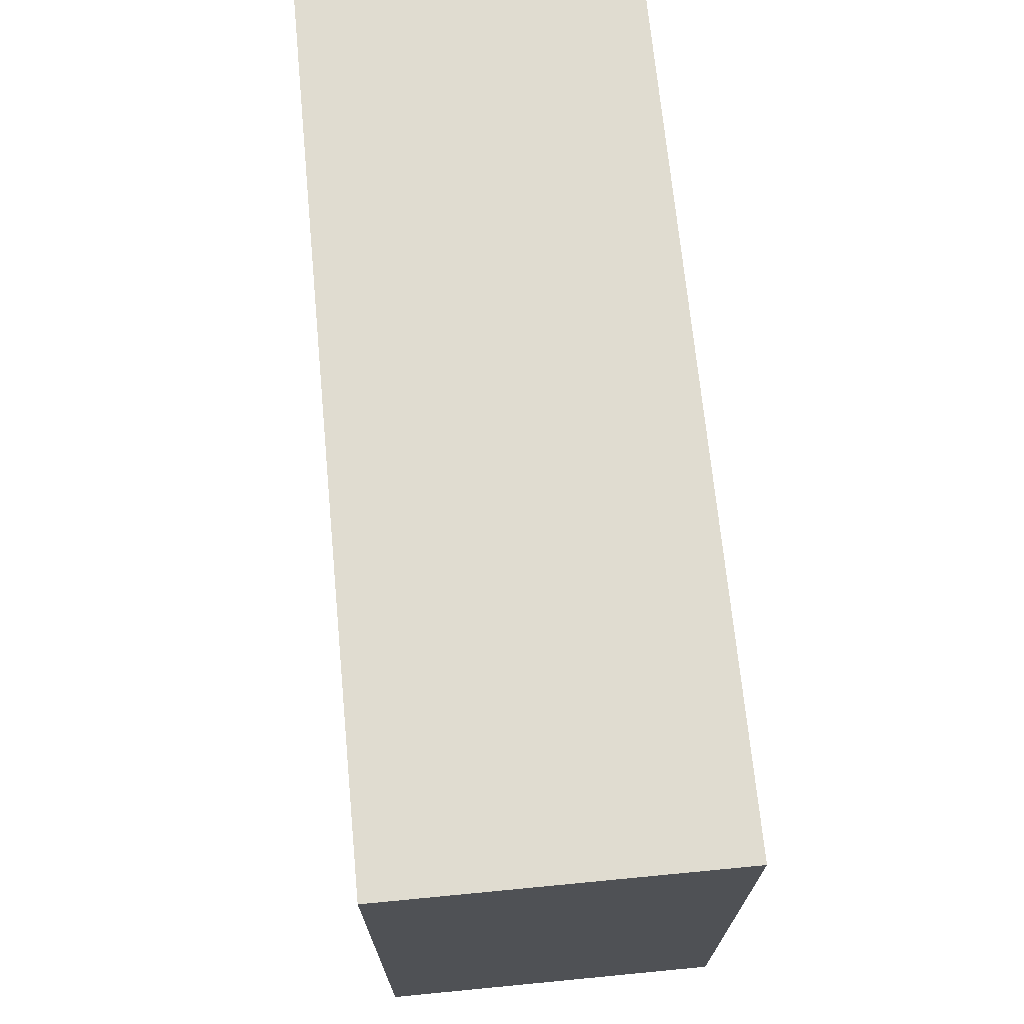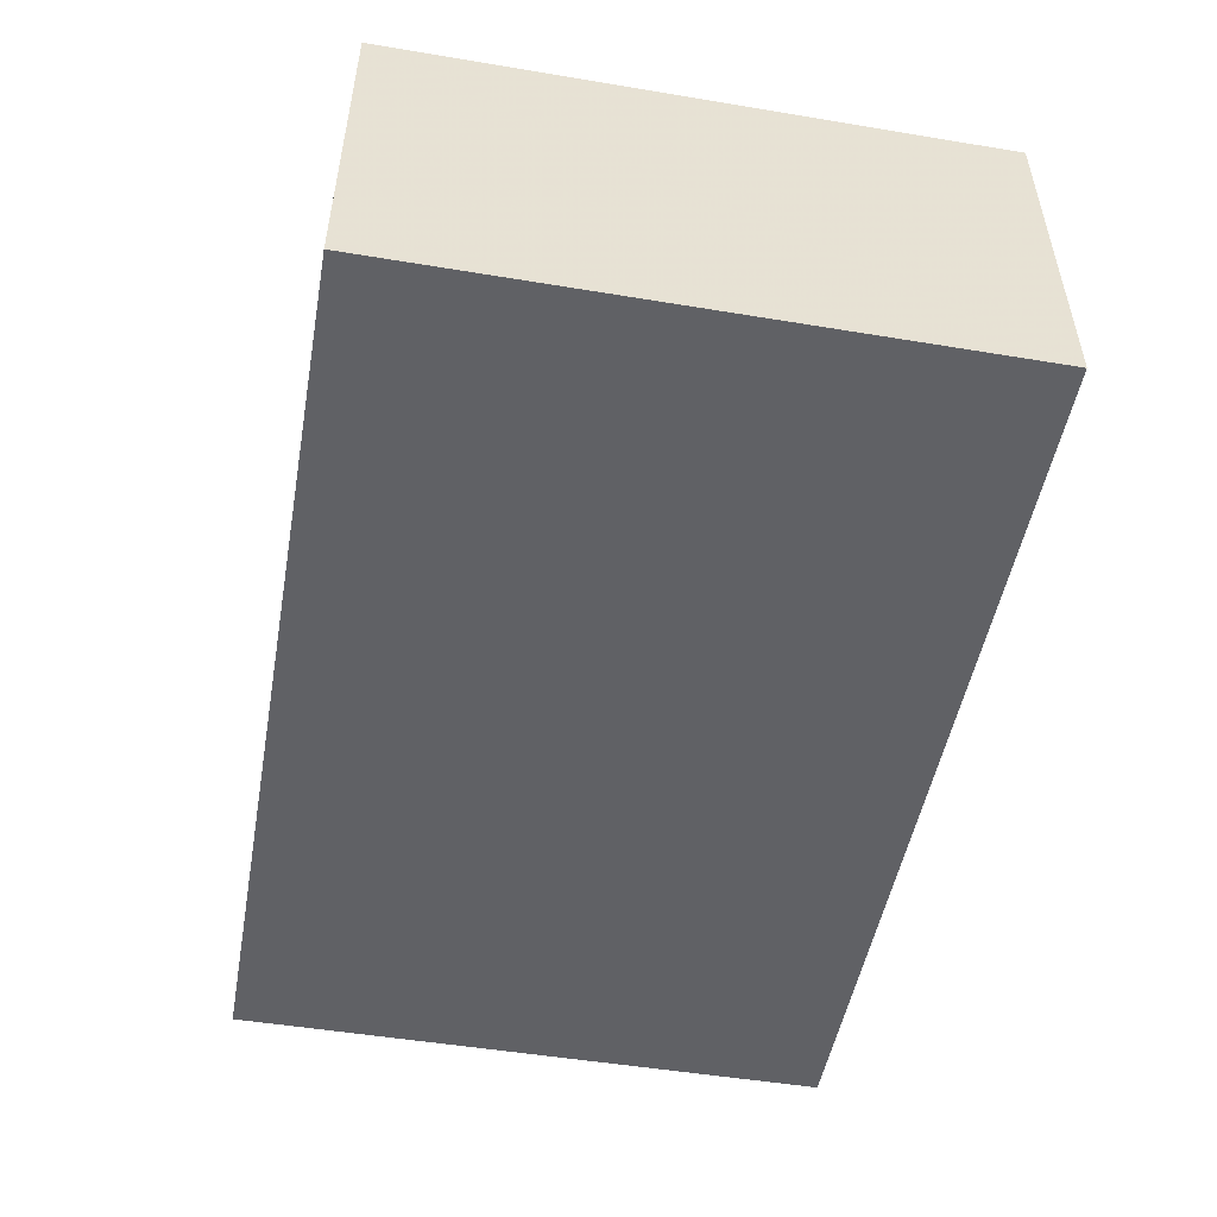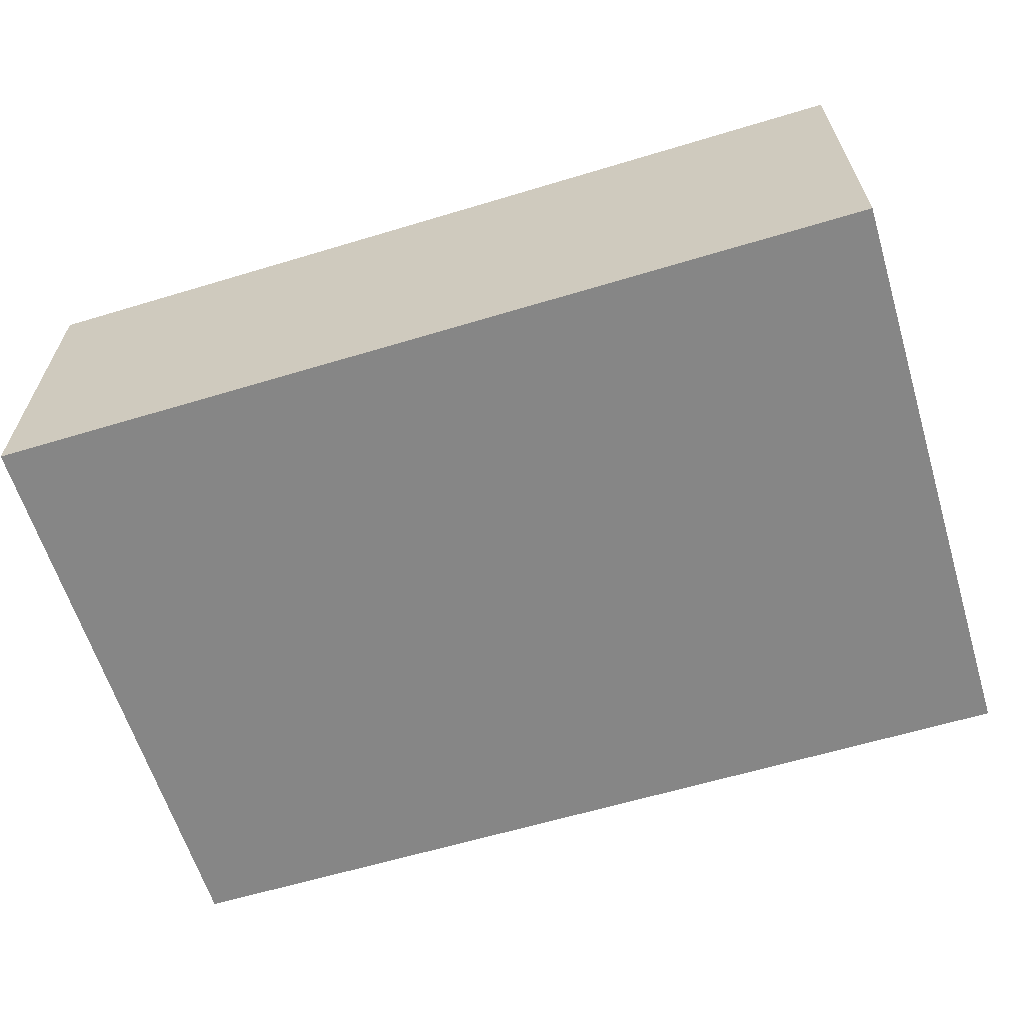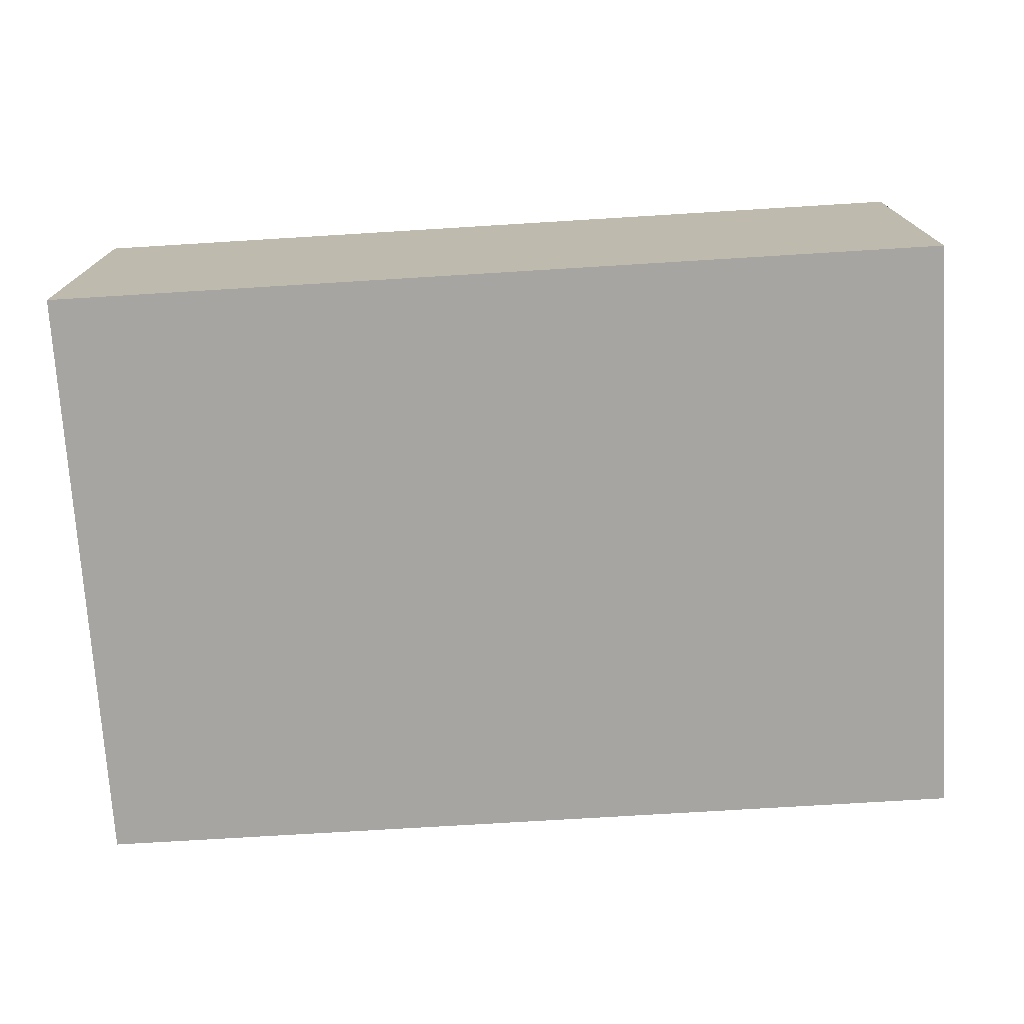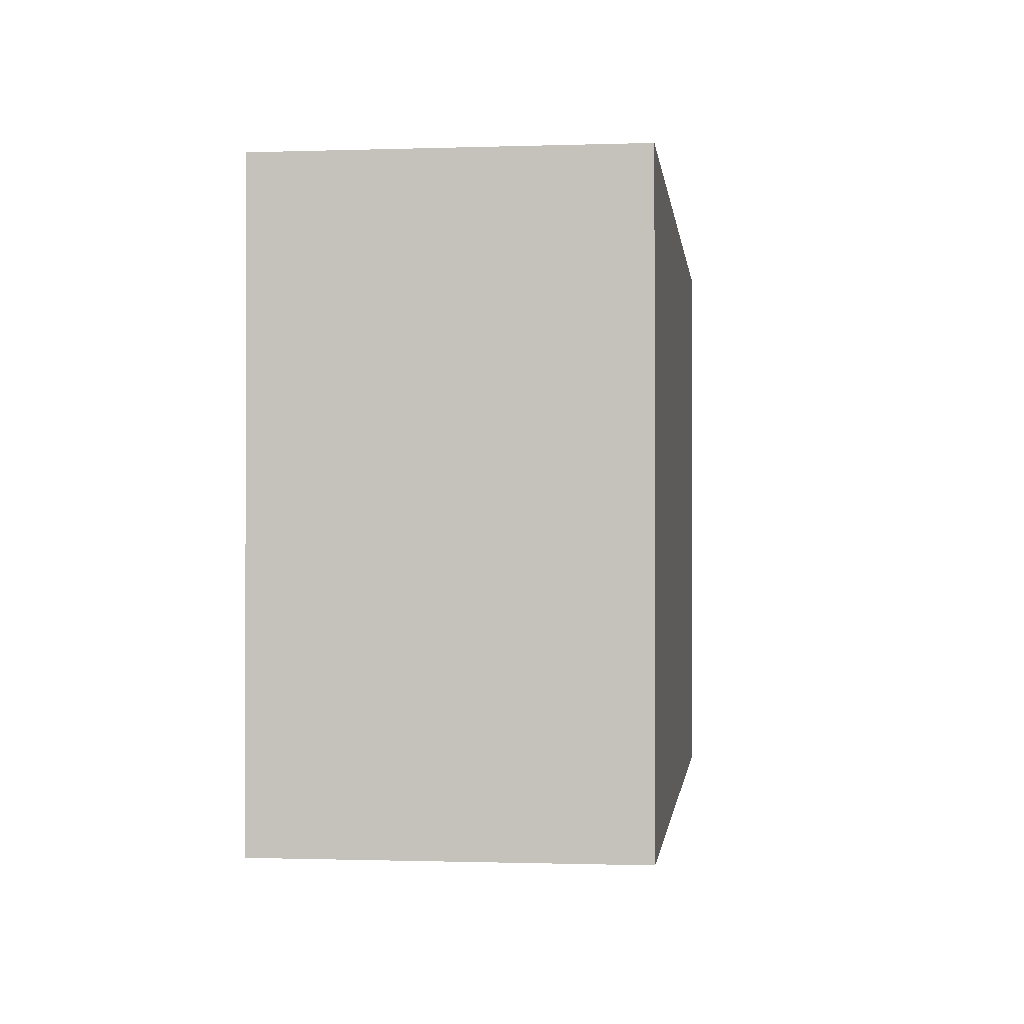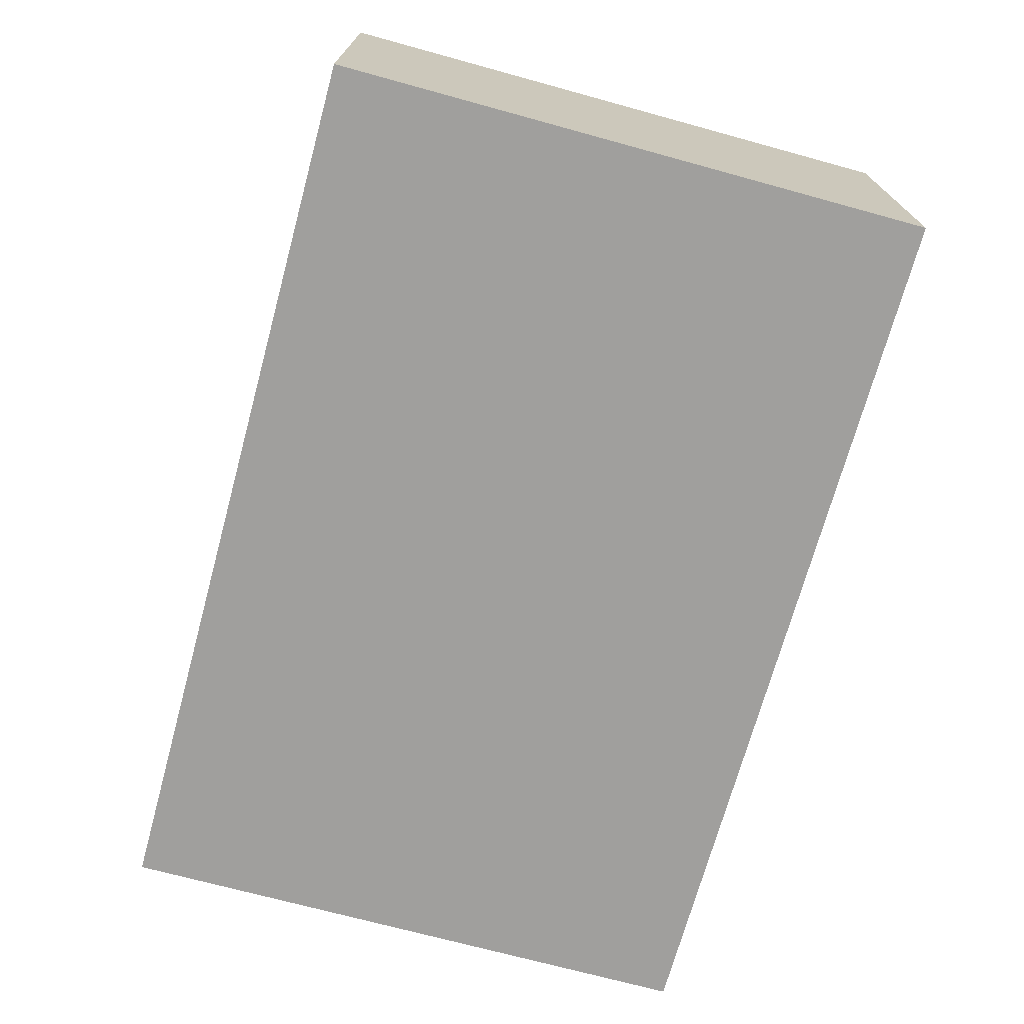
<metadata>
{"format":"obj","ext":"obj","renderer":"f3d","projection":"perspective","resolution":1024,"background":"white","views":[{"elev":69.6,"azim":84.5,"up":"+Y"},{"elev":-50.4,"azim":-100.3,"up":"+Z"},{"elev":-62.1,"azim":-163.0,"up":"+Z"},{"elev":-73.8,"azim":-176.5,"up":"+Z"},{"elev":-0.9,"azim":-83.1,"up":"+Y"},{"elev":-71.3,"azim":-105.3,"up":"+Z"}]}
</metadata>
<code>
v -0.04983 -0.03326 -0.01927
v -0.04983 -0.03326 0.01927
v -0.04983 0.03326 -0.01927
v -0.04983 0.03326 0.01927
v 0.04983 -0.03326 -0.01927
v 0.04983 -0.03326 0.01927
v 0.04983 0.03326 -0.01927
v 0.04983 0.03326 0.01927
f 2 4 1
f 5 2 1
f 1 4 3
f 3 5 1
f 2 8 4
f 6 2 5
f 6 8 2
f 4 8 3
f 7 5 3
f 3 8 7
f 7 6 5
f 8 6 7

</code>
